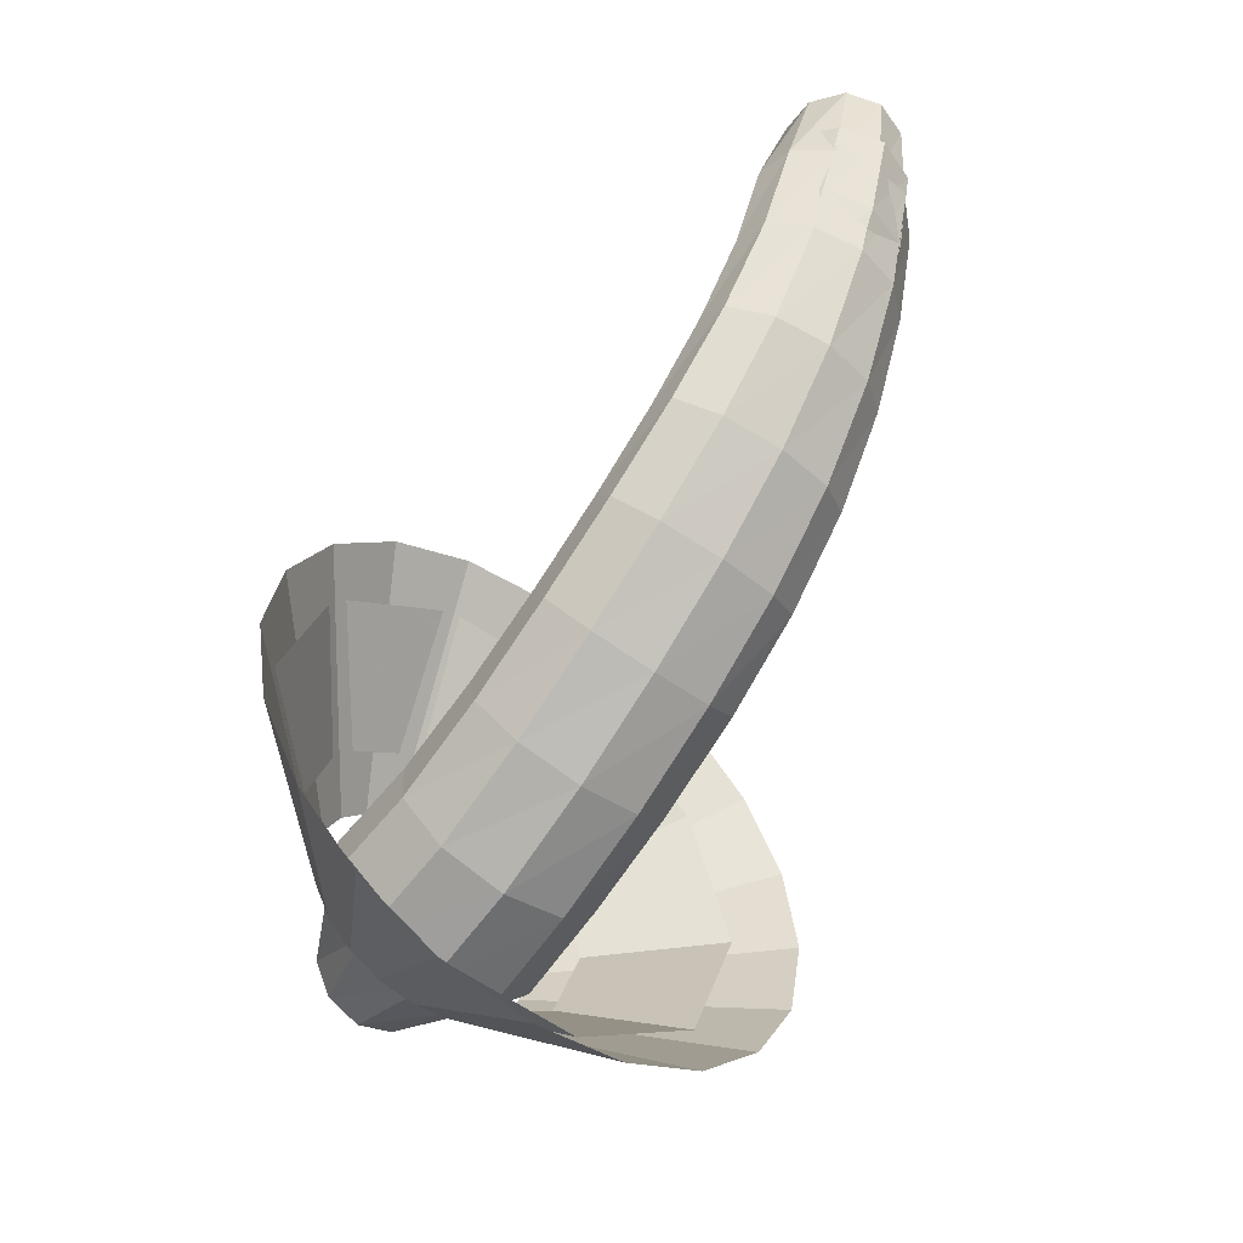
<metadata>
{"format":"obj","ext":"obj","renderer":"f3d","projection":"perspective","resolution":1024,"background":"white","views":[{"elev":-55.2,"azim":-37.8,"up":"+Y"}]}
</metadata>
<code>
g Plane04
v -121.5 -107.8 38.48
v -49.74 -107.9 -34.48
v -115.4 -145.5 38.48
v -47.35 -122.8 -34.48
v -98.54 -178.2 38.48
v -40.63 -135.8 -34.48
v -72.8 -204 38.48
v -30.32 -146.2 -34.48
v -40.07 -221 38.48
v -17.34 -152.9 -34.48
v -2.413 -227.1 38.48
v -2.382 -155.3 -34.48
v 35.25 -221 38.48
v 12.59 -152.9 -34.48
v 68 -204.1 38.48
v 25.58 -146.2 -34.48
v 93.76 -178.3 38.48
v 35.9 -135.9 -34.48
v 110.7 -145.6 38.48
v 42.63 -122.9 -34.48
v 116.8 -107.9 38.48
v 45.04 -107.9 -34.48
v 110.7 -70.27 38.48
v 42.63 -92.96 -34.48
v 93.76 -37.53 38.48
v 35.9 -79.98 -34.48
v 68 -11.78 38.48
v 25.58 -69.66 -34.48
v 35.25 5.149 38.48
v 12.59 -62.94 -34.48
v -2.416 11.22 38.48
v -2.379 -60.54 -34.48
v -40.07 5.111 38.48
v -17.34 -62.96 -34.48
v -72.8 -11.85 38.48
v -30.32 -69.69 -34.48
v -98.54 -37.62 38.48
v -40.63 -80.02 -34.48
v -115.4 -70.38 38.48
v -47.35 -93.01 -34.48
v -121.5 -108.1 38.48
v -49.74 -108 -34.48
f 1 2 3
f 4 3 2
f 3 4 5
f 6 5 4
f 5 6 7
f 8 7 6
f 7 8 9
f 10 9 8
f 9 10 11
f 12 11 10
f 11 12 13
f 14 13 12
f 13 14 15
f 16 15 14
f 15 16 17
f 18 17 16
f 17 18 19
f 20 19 18
f 19 20 21
f 22 21 20
f 21 22 23
f 24 23 22
f 23 24 25
f 26 25 24
f 25 26 27
f 28 27 26
f 27 28 29
f 30 29 28
f 29 30 31
f 32 31 30
f 31 32 33
f 34 33 32
f 33 34 35
f 36 35 34
f 35 36 37
f 38 37 36
f 37 38 39
f 40 39 38
f 39 40 41
f 42 41 40
g Cylinder01
v 57.4 -105.2 -16.92
v 45.53 -68.69 -16.92
v 77.59 -45.39 23.53
v 97.03 -105.2 23.53
v 14.43 -46.1 -16.92
v 26.68 -8.409 23.53
v -24 -46.1 -16.92
v -36.24 -8.409 23.53
v -24 -46.1 -16.92
v -55.09 -68.69 -16.92
v -87.15 -45.39 23.53
v -36.24 -8.409 23.53
v -66.97 -105.2 -16.92
v -106.6 -105.2 23.53
v -55.09 -141.8 -16.92
v -87.15 -165.1 23.53
v -24 -164.4 -16.92
v -36.24 -202.1 23.53
v 14.43 -164.4 -16.92
v 26.68 -202.1 23.53
v 45.53 -141.8 -16.92
v 77.59 -165.1 23.53
f 43 44 45
f 45 46 43
f 44 47 48
f 48 45 44
f 47 49 50
f 50 48 47
f 51 52 53
f 53 54 51
f 52 55 56
f 56 53 52
f 55 57 58
f 58 56 55
f 57 59 60
f 60 58 57
f 59 61 62
f 62 60 59
f 61 63 64
f 64 62 61
f 63 43 46
f 46 64 63
g Plane03
v -0.29 -80.66 -8.032
v -0.3013 -82.85 -40.08
v -25.7 -87.63 -7.497
v -26.8 -90.01 -40.41
v -36.32 -105.4 -6.105
v -37.96 -108.3 -41.18
v -25.66 -124.3 -4.578
v -26.89 -127.9 -41.91
v 6.2e-05 -132.6 -3.904
v 7.1e-05 -136.4 -42.2
v 25.66 -124.3 -4.578
v 26.89 -127.9 -41.91
v 36.32 -105.4 -6.106
v 37.96 -108.3 -41.18
v 25.7 -87.63 -7.497
v 26.79 -90.01 -40.41
v 0.29 -80.66 -8.031
v 0.3014 -82.85 -40.08
v -0.2854 -74.54 24.16
v -25.3 -81.05 25.51
v -35.75 -97.5 28.88
v -25.26 -114.9 32.4
v 4.8e-05 -122.4 33.9
v 25.26 -114.9 32.4
v 35.75 -97.5 28.88
v 25.3 -81.05 25.51
v 0.2855 -74.54 24.16
v -0.2845 -64.96 55.71
v -25.21 -70.87 57.8
v -35.64 -85.65 62.96
v -25.19 -101 68.22
v 3.9e-05 -107.5 70.43
v 25.19 -101 68.22
v 35.64 -85.65 62.95
v 25.21 -70.87 57.8
v 0.2845 -64.96 55.71
v -0.2834 -52.39 85.95
v -25.1 -57.69 88.73
v -35.42 -70.8 95.53
v -24.98 -84.21 102.4
v 2.8e-05 -89.85 105.3
v 24.98 -84.21 102.4
v 35.42 -70.8 95.53
v 25.1 -57.69 88.73
v 0.2834 -52.39 85.95
v -0.2797 -36.92 114.3
v -24.72 -41.64 117.7
v -34.7 -53.23 126
v -24.31 -64.96 134.4
v 1e-05 -69.85 137.9
v 24.31 -64.96 134.4
v 34.7 -53.23 126
v 24.72 -41.64 117.7
v 0.2797 -36.92 114.3
v -0.2721 -18.24 140
v -23.97 -22.38 144
v -33.31 -32.49 153.7
v -23.06 -42.67 163.5
v -8e-06 -46.9 167.6
v 23.06 -42.67 163.5
v 33.31 -32.49 153.7
v 23.97 -22.38 144
v 0.272 -18.24 140
v -0.2608 4.055 162.4
v -22.86 0.5604 166.9
v -31.32 -7.955 177.9
v -21.3 -16.49 188.9
v -3.6e-05 -20.01 193.5
v 21.3 -16.49 188.9
v 31.32 -7.955 177.9
v 22.86 0.5608 166.9
v 0.2608 4.056 162.4
v -0.2475 30.04 181
v -21.56 27.28 185.9
v -29 20.58 197.9
v -19.28 13.91 209.9
v -5.7e-05 11.16 214.9
v 19.28 13.91 209.9
v 29 20.58 197.9
v 21.56 27.28 185.9
v 0.2474 30.04 181
v -0.2345 59.29 195.4
v -20.28 57.33 200.6
v -26.75 52.59 213.3
v -17.32 47.91 226
v -7.5e-05 46 231.3
v 17.32 47.91 226
v 26.75 52.59 213.3
v 20.28 57.33 200.6
v 0.2343 59.29 195.4
v -0.2236 91.02 205.2
v -19.27 89.87 210.6
v -24.98 87.08 223.7
v -15.78 84.33 236.8
v -9.7e-05 83.21 242.3
v 15.78 84.33 236.8
v 24.98 87.07 223.7
v 19.27 89.87 210.6
v 0.2235 91.02 205.2
f 65 66 67
f 68 67 66
f 67 68 69
f 70 69 68
f 69 70 71
f 72 71 70
f 71 72 73
f 74 73 72
f 73 74 75
f 76 75 74
f 75 76 77
f 78 77 76
f 77 78 79
f 80 79 78
f 79 80 81
f 82 81 80
f 83 65 84
f 67 84 65
f 84 67 85
f 69 85 67
f 85 69 86
f 71 86 69
f 86 71 87
f 73 87 71
f 87 73 88
f 75 88 73
f 88 75 89
f 77 89 75
f 89 77 90
f 79 90 77
f 90 79 91
f 81 91 79
f 92 83 93
f 84 93 83
f 93 84 94
f 85 94 84
f 94 85 95
f 86 95 85
f 95 86 96
f 87 96 86
f 96 87 97
f 88 97 87
f 97 88 98
f 89 98 88
f 98 89 99
f 90 99 89
f 99 90 100
f 91 100 90
f 101 92 102
f 93 102 92
f 102 93 103
f 94 103 93
f 103 94 104
f 95 104 94
f 104 95 105
f 96 105 95
f 105 96 106
f 97 106 96
f 106 97 107
f 98 107 97
f 107 98 108
f 99 108 98
f 108 99 109
f 100 109 99
f 110 101 111
f 102 111 101
f 111 102 112
f 103 112 102
f 112 103 113
f 104 113 103
f 113 104 114
f 105 114 104
f 114 105 115
f 106 115 105
f 115 106 116
f 107 116 106
f 116 107 117
f 108 117 107
f 117 108 118
f 109 118 108
f 119 110 120
f 111 120 110
f 120 111 121
f 112 121 111
f 121 112 122
f 113 122 112
f 122 113 123
f 114 123 113
f 123 114 124
f 115 124 114
f 124 115 125
f 116 125 115
f 125 116 126
f 117 126 116
f 126 117 127
f 118 127 117
f 128 119 129
f 120 129 119
f 129 120 130
f 121 130 120
f 130 121 131
f 122 131 121
f 131 122 132
f 123 132 122
f 132 123 133
f 124 133 123
f 133 124 134
f 125 134 124
f 134 125 135
f 126 135 125
f 135 126 136
f 127 136 126
f 137 128 138
f 129 138 128
f 138 129 139
f 130 139 129
f 139 130 140
f 131 140 130
f 140 131 141
f 132 141 131
f 141 132 142
f 133 142 132
f 142 133 143
f 134 143 133
f 143 134 144
f 135 144 134
f 144 135 145
f 136 145 135
f 146 137 147
f 138 147 137
f 147 138 148
f 139 148 138
f 148 139 149
f 140 149 139
f 149 140 150
f 141 150 140
f 150 141 151
f 142 151 141
f 151 142 152
f 143 152 142
f 152 143 153
f 144 153 143
f 153 144 154
f 145 154 144
f 155 146 156
f 147 156 146
f 156 147 157
f 148 157 147
f 157 148 158
f 149 158 148
f 158 149 159
f 150 159 149
f 159 150 160
f 151 160 150
f 160 151 161
f 152 161 151
f 161 152 162
f 153 162 152
f 162 153 163
f 154 163 153
g Plane06
v 0.2769 -79.79 -8.1
v 0.291 -81.96 -40.12
v -26.27 -86.48 -7.586
v -27.41 -88.85 -40.42
v -38.26 -105.2 -6.121
v -39.99 -108.1 -41.17
v -27.28 -125.5 -4.479
v -28.58 -129.1 -41.89
v 6.4e-05 -134.5 -3.749
v 6.8e-05 -138.4 -42.18
v 27.28 -125.5 -4.481
v 28.6 -129.1 -41.89
v 38.26 -105.2 -6.123
v 39.99 -108 -41.17
v 26.27 -86.48 -7.584
v 27.37 -88.82 -40.42
v -0.2768 -79.79 -8.096
v -0.2909 -81.96 -40.12
v 0.2725 -73.73 23.99
v -25.86 -79.99 25.29
v -37.66 -97.3 28.84
v -26.86 -116 32.62
v 4.9e-05 -124.1 34.24
v 26.86 -116 32.62
v 37.66 -97.3 28.84
v 25.86 -79.99 25.29
v -0.2725 -73.73 24
v 0.2716 -64.22 55.44
v -25.78 -69.91 57.46
v -37.55 -85.48 62.9
v -26.78 -102 68.55
v 3.7e-05 -109 70.93
v 26.78 -102 68.55
v 37.55 -85.48 62.89
v 25.78 -69.91 57.46
v -0.2715 -64.21 55.45
v 0.2706 -51.72 85.6
v -25.67 -56.83 88.28
v -37.32 -70.65 95.46
v -26.55 -85.04 102.8
v 2.5e-05 -91.12 105.9
v 26.55 -85.04 102.8
v 37.32 -70.65 95.46
v 25.67 -56.82 88.28
v -0.2706 -51.72 85.6
v 0.2671 -36.33 113.8
v -25.29 -40.88 117.1
v -36.56 -53.1 125.9
v -25.83 -65.68 134.9
v 1e-05 -70.95 138.7
v 25.83 -65.68 134.9
v 36.56 -53.1 125.9
v 25.29 -40.87 117.1
v -0.2671 -36.33 113.8
v 0.2599 -17.72 139.4
v -24.53 -21.71 143.3
v -35.1 -32.38 153.6
v -24.49 -43.3 164.1
v -5e-06 -47.85 168.5
v 24.49 -43.3 164.1
v 35.1 -32.38 153.6
v 24.53 -21.71 143.3
v -0.2599 -17.72 139.5
v 0.2493 4.496 161.8
v -23.42 1.127 166.2
v -33.01 -7.858 177.8
v -22.59 -17 189.6
v -3e-05 -20.81 194.5
v 22.59 -17.01 189.6
v 33.01 -7.86 177.8
v 23.42 1.129 166.2
v -0.2493 4.498 161.8
v 0.2367 30.39 180.4
v -22.1 27.73 185.1
v -30.57 20.65 197.8
v -20.41 13.5 210.7
v -5.1e-05 10.55 216
v 20.41 13.5 210.7
v 30.57 20.65 197.8
v 22.1 27.73 185.2
v -0.2368 30.39 180.4
v 0.2243 59.54 194.7
v -20.82 57.65 199.8
v -28.2 52.64 213.2
v -18.3 47.63 226.8
v -7.8e-05 45.57 232.5
v 18.3 47.63 226.8
v 28.2 52.64 213.2
v 20.82 57.65 199.8
v -0.2245 59.54 194.7
v 0.2165 91.25 204.6
v -19.78 90.12 209.7
v -26.34 87.11 223.5
v -16.66 84.1 237.6
v -9.7e-05 82.87 243.4
v 16.64 84.1 237.6
v 26.34 87.1 223.6
v 19.81 90.11 209.8
v -0.2167 91.25 204.6
f 164 165 166
f 167 166 165
f 166 167 168
f 169 168 167
f 168 169 170
f 171 170 169
f 170 171 172
f 173 172 171
f 172 173 174
f 175 174 173
f 174 175 176
f 177 176 175
f 176 177 178
f 179 178 177
f 178 179 180
f 181 180 179
f 182 164 183
f 166 183 164
f 183 166 184
f 168 184 166
f 184 168 185
f 170 185 168
f 185 170 186
f 172 186 170
f 186 172 187
f 174 187 172
f 187 174 188
f 176 188 174
f 188 176 189
f 178 189 176
f 189 178 190
f 180 190 178
f 191 182 192
f 183 192 182
f 192 183 193
f 184 193 183
f 193 184 194
f 185 194 184
f 194 185 195
f 186 195 185
f 195 186 196
f 187 196 186
f 196 187 197
f 188 197 187
f 197 188 198
f 189 198 188
f 198 189 199
f 190 199 189
f 200 191 201
f 192 201 191
f 201 192 202
f 193 202 192
f 202 193 203
f 194 203 193
f 203 194 204
f 195 204 194
f 204 195 205
f 196 205 195
f 205 196 206
f 197 206 196
f 206 197 207
f 198 207 197
f 207 198 208
f 199 208 198
f 209 200 210
f 201 210 200
f 210 201 211
f 202 211 201
f 211 202 212
f 203 212 202
f 212 203 213
f 204 213 203
f 213 204 214
f 205 214 204
f 214 205 215
f 206 215 205
f 215 206 216
f 207 216 206
f 216 207 217
f 208 217 207
f 218 209 219
f 210 219 209
f 219 210 220
f 211 220 210
f 220 211 221
f 212 221 211
f 221 212 222
f 213 222 212
f 222 213 223
f 214 223 213
f 223 214 224
f 215 224 214
f 224 215 225
f 216 225 215
f 225 216 226
f 217 226 216
f 227 218 228
f 219 228 218
f 228 219 229
f 220 229 219
f 229 220 230
f 221 230 220
f 230 221 231
f 222 231 221
f 231 222 232
f 223 232 222
f 232 223 233
f 224 233 223
f 233 224 234
f 225 234 224
f 234 225 235
f 226 235 225
f 236 227 237
f 228 237 227
f 237 228 238
f 229 238 228
f 238 229 239
f 230 239 229
f 239 230 240
f 231 240 230
f 240 231 241
f 232 241 231
f 241 232 242
f 233 242 232
f 242 233 243
f 234 243 233
f 243 234 244
f 235 244 234
f 245 236 246
f 237 246 236
f 246 237 247
f 238 247 237
f 247 238 248
f 239 248 238
f 248 239 249
f 240 249 239
f 249 240 250
f 241 250 240
f 250 241 251
f 242 251 241
f 251 242 252
f 243 252 242
f 252 243 253
f 244 253 243
f 254 245 255
f 246 255 245
f 255 246 256
f 247 256 246
f 256 247 257
f 248 257 247
f 257 248 258
f 249 258 248
f 258 249 259
f 250 259 249
f 259 250 260
f 251 260 250
f 260 251 261
f 252 261 251
f 261 252 262
f 253 262 252
g Plane07
v -0.1313 -79.09 -8.154
v -0.1331 -81.24 -40.12
v -27.07 -85.92 -7.63
v -28.25 -88.28 -40.43
v -39.42 -105.1 -6.122
v -41.2 -108.1 -41.17
v -28.11 -126.2 -4.427
v -29.44 -129.8 -41.88
v 6.4e-05 -135.4 -3.673
v 7e-05 -139.3 -42.17
v 28.11 -126.2 -4.43
v 29.47 -129.8 -41.88
v 39.42 -105.1 -6.124
v 41.2 -108 -41.17
v 27.07 -85.92 -7.627
v 28.19 -88.25 -40.43
v 0.1314 -79.09 -8.149
v 0.1332 -81.24 -40.12
v -0.1293 -73.07 23.86
v -26.65 -79.47 25.18
v -38.81 -97.3 28.84
v -27.67 -116.5 32.74
v 5.3e-05 -124.9 34.41
v 27.67 -116.5 32.73
v 38.81 -97.3 28.84
v 26.65 -79.47 25.18
v 0.1293 -73.07 23.86
v -0.1288 -63.61 55.23
v -26.56 -69.43 57.29
v -38.69 -85.47 62.89
v -27.59 -102.5 68.72
v 3.6e-05 -109.7 71.18
v 27.59 -102.5 68.72
v 38.69 -85.47 62.89
v 26.56 -69.43 57.29
v 0.1289 -63.61 55.23
v -0.1284 -51.18 85.31
v -26.45 -56.4 88.05
v -38.45 -70.64 95.45
v -27.35 -85.47 103
v 2.5e-05 -91.74 106.2
v 27.35 -85.47 103
v 38.45 -70.64 95.45
v 26.45 -56.4 88.06
v 0.1284 -51.18 85.31
v -0.1267 -35.84 113.5
v -26.07 -40.5 116.8
v -37.67 -53.09 125.9
v -26.6 -66.06 135.2
v 7e-06 -71.49 139
v 26.6 -66.06 135.2
v 37.67 -53.09 125.9
v 26.07 -40.5 116.8
v 0.1267 -35.84 113.5
v -0.1234 -17.3 139
v -25.29 -21.38 143
v -36.17 -32.37 153.6
v -25.21 -43.62 164.4
v -5e-06 -48.31 168.9
v 25.21 -43.62 164.4
v 36.17 -32.37 153.6
v 25.29 -21.38 143
v 0.1234 -17.29 139
v -0.1184 4.854 161.4
v -24.15 1.406 165.8
v -34.01 -7.854 177.8
v -23.24 -17.28 189.9
v -3e-05 -21.19 195
v 23.24 -17.28 189.9
v 34.01 -7.856 177.8
v 24.15 1.408 165.8
v 0.1184 4.858 161.4
v -0.1126 30.67 179.9
v -22.81 27.95 184.8
v -31.5 20.66 197.8
v -20.98 13.29 211
v -4.8e-05 10.25 216.5
v 20.98 13.29 211
v 31.5 20.65 197.8
v 22.81 27.95 184.8
v 0.1125 30.68 179.9
v -0.1068 59.74 194.2
v -21.5 57.8 199.3
v -29.06 52.65 213.1
v -18.79 47.48 227.2
v -7.8e-05 45.37 233
v 18.79 47.48 227.2
v 29.06 52.64 213.1
v 21.49 57.8 199.3
v 0.1067 59.74 194.2
v -0.0995 91.41 204
v -20.43 90.24 209.3
v -27.15 87.12 223.5
v -17.09 83.99 238
v -0.000101 82.71 244
v 17.07 83.98 238
v 27.14 87.1 223.6
v 20.47 90.24 209.3
v 0.09934 91.41 204
f 263 264 265
f 266 265 264
f 265 266 267
f 268 267 266
f 267 268 269
f 270 269 268
f 269 270 271
f 272 271 270
f 271 272 273
f 274 273 272
f 273 274 275
f 276 275 274
f 275 276 277
f 278 277 276
f 277 278 279
f 280 279 278
f 281 263 282
f 265 282 263
f 282 265 283
f 267 283 265
f 283 267 284
f 269 284 267
f 284 269 285
f 271 285 269
f 285 271 286
f 273 286 271
f 286 273 287
f 275 287 273
f 287 275 288
f 277 288 275
f 288 277 289
f 279 289 277
f 290 281 291
f 282 291 281
f 291 282 292
f 283 292 282
f 292 283 293
f 284 293 283
f 293 284 294
f 285 294 284
f 294 285 295
f 286 295 285
f 295 286 296
f 287 296 286
f 296 287 297
f 288 297 287
f 297 288 298
f 289 298 288
f 299 290 300
f 291 300 290
f 300 291 301
f 292 301 291
f 301 292 302
f 293 302 292
f 302 293 303
f 294 303 293
f 303 294 304
f 295 304 294
f 304 295 305
f 296 305 295
f 305 296 306
f 297 306 296
f 306 297 307
f 298 307 297
f 308 299 309
f 300 309 299
f 309 300 310
f 301 310 300
f 310 301 311
f 302 311 301
f 311 302 312
f 303 312 302
f 312 303 313
f 304 313 303
f 313 304 314
f 305 314 304
f 314 305 315
f 306 315 305
f 315 306 316
f 307 316 306
f 317 308 318
f 309 318 308
f 318 309 319
f 310 319 309
f 319 310 320
f 311 320 310
f 320 311 321
f 312 321 311
f 321 312 322
f 313 322 312
f 322 313 323
f 314 323 313
f 323 314 324
f 315 324 314
f 324 315 325
f 316 325 315
f 326 317 327
f 318 327 317
f 327 318 328
f 319 328 318
f 328 319 329
f 320 329 319
f 329 320 330
f 321 330 320
f 330 321 331
f 322 331 321
f 331 322 332
f 323 332 322
f 332 323 333
f 324 333 323
f 333 324 334
f 325 334 324
f 335 326 336
f 327 336 326
f 336 327 337
f 328 337 327
f 337 328 338
f 329 338 328
f 338 329 339
f 330 339 329
f 339 330 340
f 331 340 330
f 340 331 341
f 332 341 331
f 341 332 342
f 333 342 332
f 342 333 343
f 334 343 333
f 344 335 345
f 336 345 335
f 345 336 346
f 337 346 336
f 346 337 347
f 338 347 337
f 347 338 348
f 339 348 338
f 348 339 349
f 340 349 339
f 349 340 350
f 341 350 340
f 350 341 351
f 342 351 341
f 351 342 352
f 343 352 342
f 353 344 354
f 345 354 344
f 354 345 355
f 346 355 345
f 355 346 356
f 347 356 346
f 356 347 357
f 348 357 347
f 357 348 358
f 349 358 348
f 358 349 359
f 350 359 349
f 359 350 360
f 351 360 350
f 360 351 361
f 352 361 351
g Plane02
v 0.2282 -80.92 -30.21
v 0.12 -83.87 -66.25
v -24.8 -85.32 -30.28
v -12.55 -87.24 -66.96
v -43.32 -100.7 -30.48
v -21.88 -98.51 -69.31
v -44.46 -121.9 -30.66
v -22.41 -113 -72.32
v -27.77 -140.6 -30.75
v -13.98 -124.8 -74.79
v 7.4e-05 -148.1 -30.77
v 9.7e-05 -129.4 -75.74
v 27.78 -140.6 -30.75
v 14 -124.8 -74.79
v 44.46 -121.9 -30.67
v 22.43 -112.9 -72.31
v 43.32 -100.7 -30.48
v 21.85 -98.42 -69.29
v 24.8 -85.32 -30.27
v 12.49 -87.2 -66.95
v -0.2281 -80.92 -30.2
v -0.1199 -83.87 -66.25
v 0.2205 -76.96 6.478
v -23.95 -81.17 7.041
v -41.78 -95.75 9.003
v -42.8 -115.7 11.69
v -26.7 -133.2 14.03
v 6.2e-05 -140.2 14.96
v 26.7 -133.2 14.02
v 42.8 -115.7 11.68
v 41.78 -95.75 9.004
v 23.95 -81.16 7.054
v -0.2204 -76.96 6.49
v 0.2185 -67.76 42.84
v -23.74 -71.57 43.98
v -41.43 -84.69 47.89
v -42.47 -102.3 53.06
v -26.5 -117.5 57.42
v 3.8e-05 -123.5 59.11
v 26.5 -117.5 57.41
v 42.47 -102.3 53.05
v 41.43 -84.69 47.89
v 23.74 -71.57 44
v -0.2185 -67.75 42.85
v 0.2179 -54.12 77.68
v -23.67 -57.49 79.36
v -41.27 -68.96 85.03
v -42.23 -84.1 92.41
v -26.31 -96.86 98.53
v 2.9e-05 -101.8 100.9
v 26.31 -96.86 98.52
v 42.23 -84.11 92.4
v 41.27 -68.95 85.03
v 23.67 -57.48 79.37
v -0.2179 -54.11 77.69
v 0.2153 -36.48 110
v -23.36 -39.41 112.1
v -40.55 -49.33 119.4
v -41.21 -62.26 128.9
v -25.49 -73 136.6
v 1.2e-05 -77.14 139.6
v 25.49 -73 136.6
v 41.21 -62.27 128.8
v 40.55 -49.32 119.4
v 23.36 -39.4 112.1
v -0.2153 -36.47 110
v 0.2092 -14.51 138.6
v -22.65 -17 141.2
v -38.96 -25.39 150
v -39.04 -36.26 161.2
v -23.82 -45.23 170.5
v -1.5e-05 -48.67 174
v 23.82 -45.23 170.5
v 39.04 -36.27 161.2
v 38.96 -25.39 150
v 22.65 -16.99 141.2
v -0.2092 -14.5 138.6
v 0.2 12.25 162.6
v -21.59 10.27 165.6
v -36.65 3.59 175.5
v -35.96 -5.016 188.3
v -21.47 -12.07 198.8
v -3.1e-05 -14.77 202.9
v 21.47 -12.08 198.8
v 35.96 -5.027 188.3
v 36.65 3.59 175.5
v 21.59 10.28 165.6
v -0.2001 12.26 162.7
v 0.1899 43.71 181.1
v -20.41 42.3 184.4
v -34.12 37.59 195.2
v -32.63 31.56 209.1
v -18.95 26.66 220.5
v -6e-05 24.8 224.9
v 18.95 26.65 220.5
v 32.63 31.55 209.1
v 34.12 37.59 195.2
v 20.41 42.31 184.4
v -0.19 43.72 181.1
v 0.1815 78.94 193.6
v -19.44 78.15 196.9
v -32.04 75.52 208.2
v -29.91 72.19 222.8
v -16.9 69.5 234.8
v -9e-05 68.48 239.4
v 16.9 69.49 234.8
v 29.91 72.17 222.8
v 32.04 75.53 208.2
v 19.44 78.17 196.9
v -0.1817 78.96 193.6
v 0.1198 116.9 199.5
v -12.49 116.7 202.9
v -21.85 115.9 214.3
v -22.43 114.8 229.1
v -14 114 241.2
v -0.000116 113.6 245.8
v 13.98 114 241.2
v 22.41 114.8 229.1
v 21.88 115.9 214.4
v 12.55 116.7 202.9
v -0.1201 116.9 199.5
f 362 363 364
f 365 364 363
f 364 365 366
f 367 366 365
f 366 367 368
f 369 368 367
f 368 369 370
f 371 370 369
f 370 371 372
f 373 372 371
f 372 373 374
f 375 374 373
f 374 375 376
f 377 376 375
f 376 377 378
f 379 378 377
f 378 379 380
f 381 380 379
f 380 381 382
f 383 382 381
f 384 362 385
f 364 385 362
f 385 364 386
f 366 386 364
f 386 366 387
f 368 387 366
f 387 368 388
f 370 388 368
f 388 370 389
f 372 389 370
f 389 372 390
f 374 390 372
f 390 374 391
f 376 391 374
f 391 376 392
f 378 392 376
f 392 378 393
f 380 393 378
f 393 380 394
f 382 394 380
f 395 384 396
f 385 396 384
f 396 385 397
f 386 397 385
f 397 386 398
f 387 398 386
f 398 387 399
f 388 399 387
f 399 388 400
f 389 400 388
f 400 389 401
f 390 401 389
f 401 390 402
f 391 402 390
f 402 391 403
f 392 403 391
f 403 392 404
f 393 404 392
f 404 393 405
f 394 405 393
f 406 395 407
f 396 407 395
f 407 396 408
f 397 408 396
f 408 397 409
f 398 409 397
f 409 398 410
f 399 410 398
f 410 399 411
f 400 411 399
f 411 400 412
f 401 412 400
f 412 401 413
f 402 413 401
f 413 402 414
f 403 414 402
f 414 403 415
f 404 415 403
f 415 404 416
f 405 416 404
f 417 406 418
f 407 418 406
f 418 407 419
f 408 419 407
f 419 408 420
f 409 420 408
f 420 409 421
f 410 421 409
f 421 410 422
f 411 422 410
f 422 411 423
f 412 423 411
f 423 412 424
f 413 424 412
f 424 413 425
f 414 425 413
f 425 414 426
f 415 426 414
f 426 415 427
f 416 427 415
f 428 417 429
f 418 429 417
f 429 418 430
f 419 430 418
f 430 419 431
f 420 431 419
f 431 420 432
f 421 432 420
f 432 421 433
f 422 433 421
f 433 422 434
f 423 434 422
f 434 423 435
f 424 435 423
f 435 424 436
f 425 436 424
f 436 425 437
f 426 437 425
f 437 426 438
f 427 438 426
f 439 428 440
f 429 440 428
f 440 429 441
f 430 441 429
f 441 430 442
f 431 442 430
f 442 431 443
f 432 443 431
f 443 432 444
f 433 444 432
f 444 433 445
f 434 445 433
f 445 434 446
f 435 446 434
f 446 435 447
f 436 447 435
f 447 436 448
f 437 448 436
f 448 437 449
f 438 449 437
f 450 439 451
f 440 451 439
f 451 440 452
f 441 452 440
f 452 441 453
f 442 453 441
f 453 442 454
f 443 454 442
f 454 443 455
f 444 455 443
f 455 444 456
f 445 456 444
f 456 445 457
f 446 457 445
f 457 446 458
f 447 458 446
f 458 447 459
f 448 459 447
f 459 448 460
f 449 460 448
f 461 450 462
f 451 462 450
f 462 451 463
f 452 463 451
f 463 452 464
f 453 464 452
f 464 453 465
f 454 465 453
f 465 454 466
f 455 466 454
f 466 455 467
f 456 467 455
f 467 456 468
f 457 468 456
f 468 457 469
f 458 469 457
f 469 458 470
f 459 470 458
f 470 459 471
f 460 471 459
f 472 461 473
f 462 473 461
f 473 462 474
f 463 474 462
f 474 463 475
f 464 475 463
f 475 464 476
f 465 476 464
f 476 465 477
f 466 477 465
f 477 466 478
f 467 478 466
f 478 467 479
f 468 479 467
f 479 468 480
f 469 480 468
f 480 469 481
f 470 481 469
f 481 470 482
f 471 482 470

</code>
